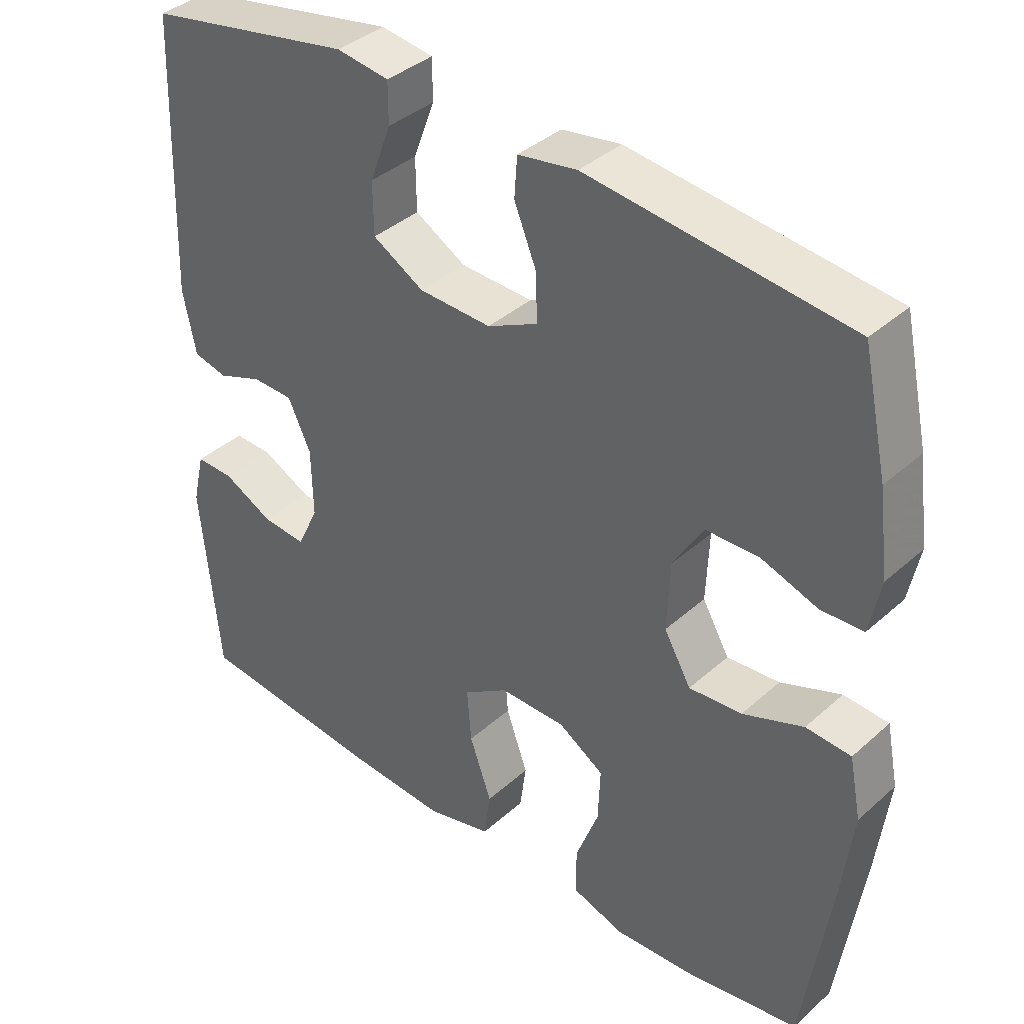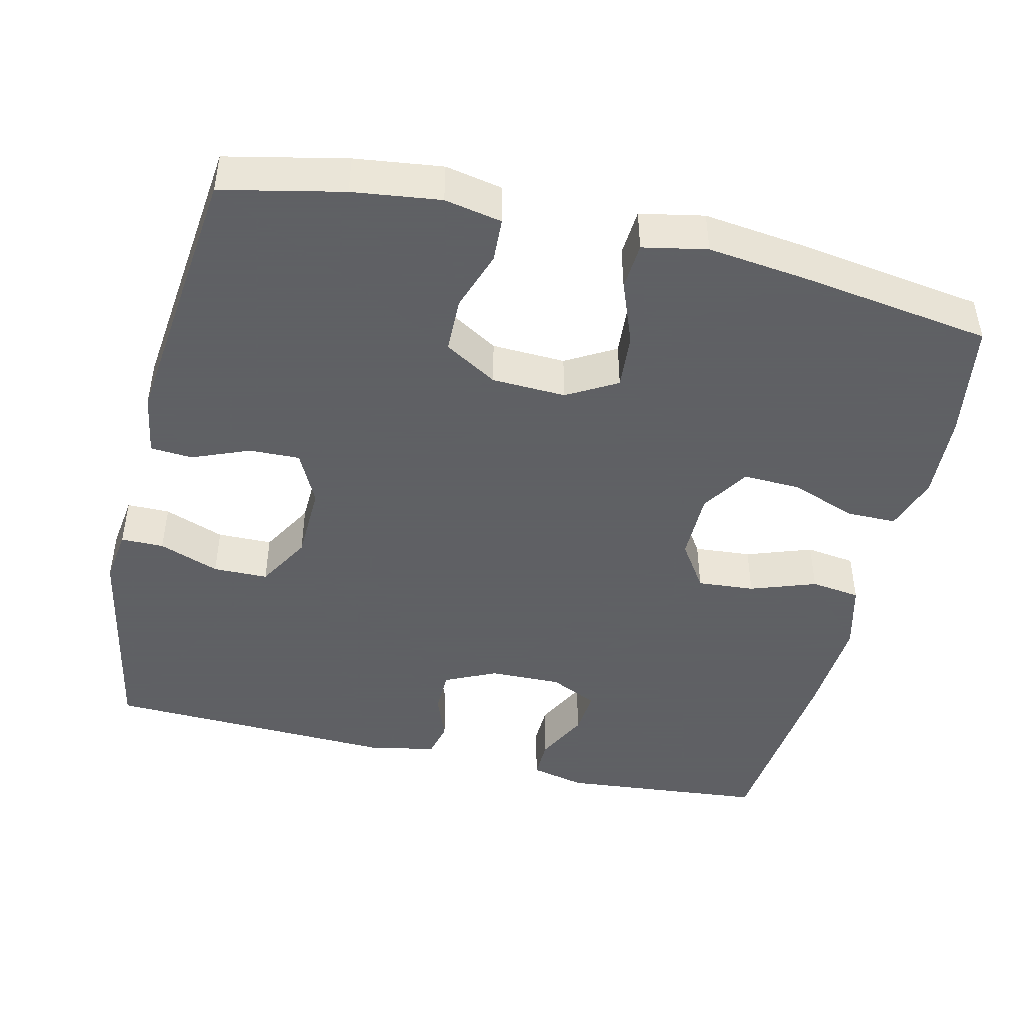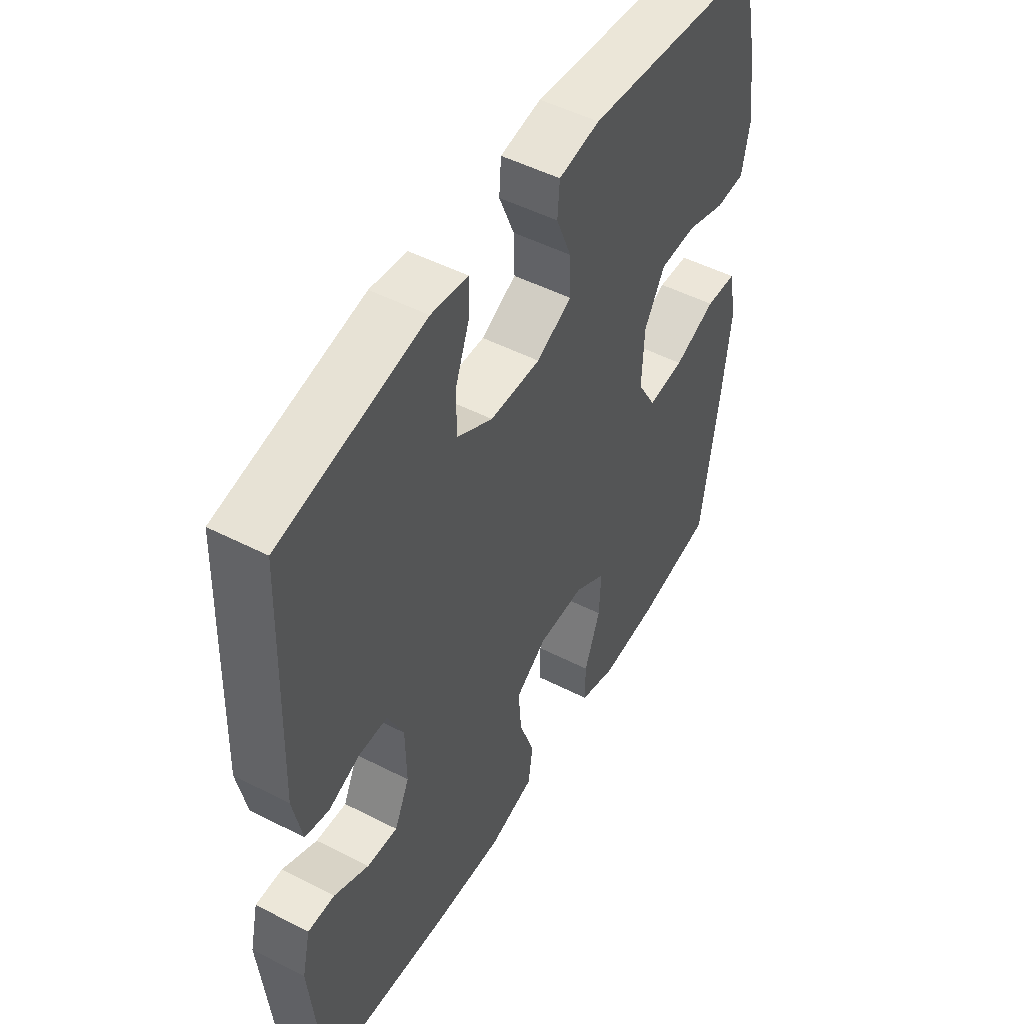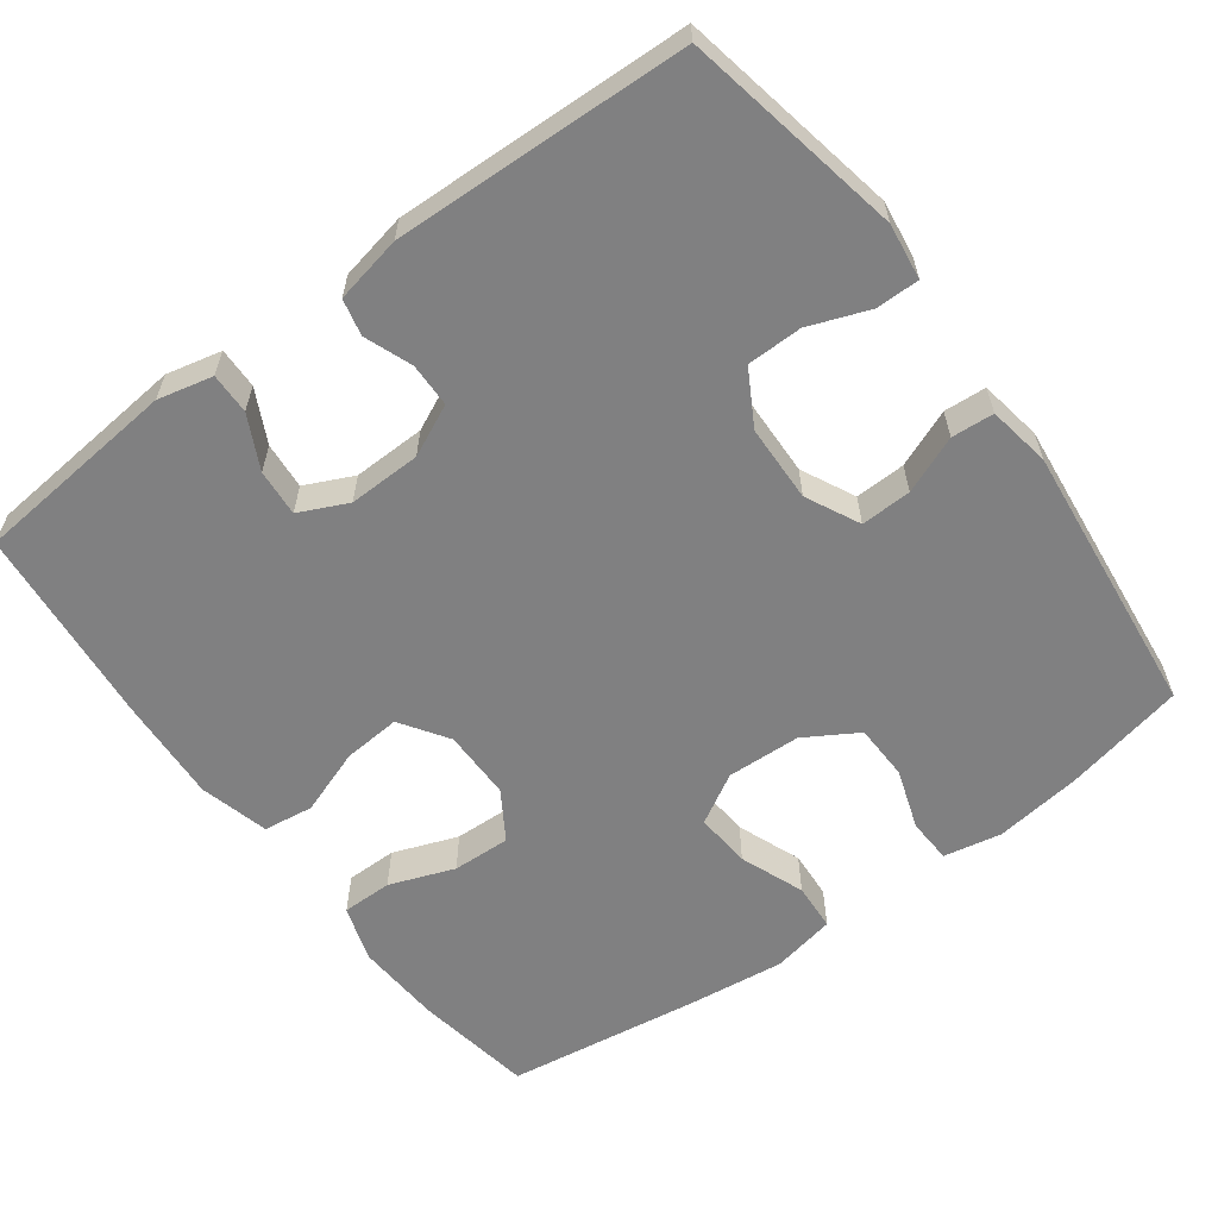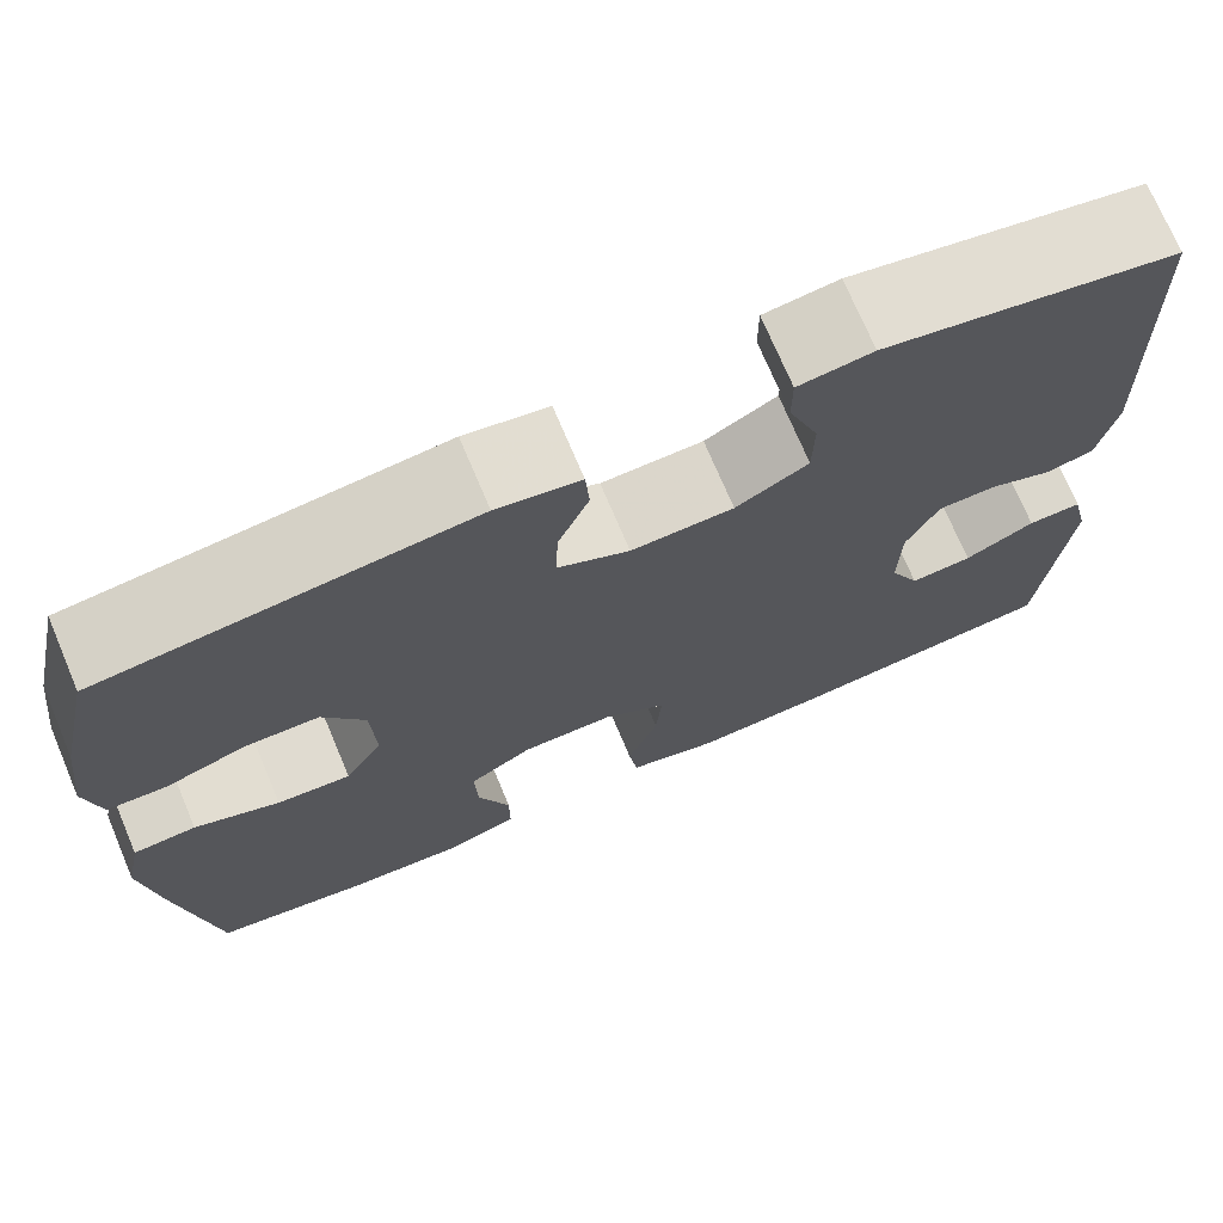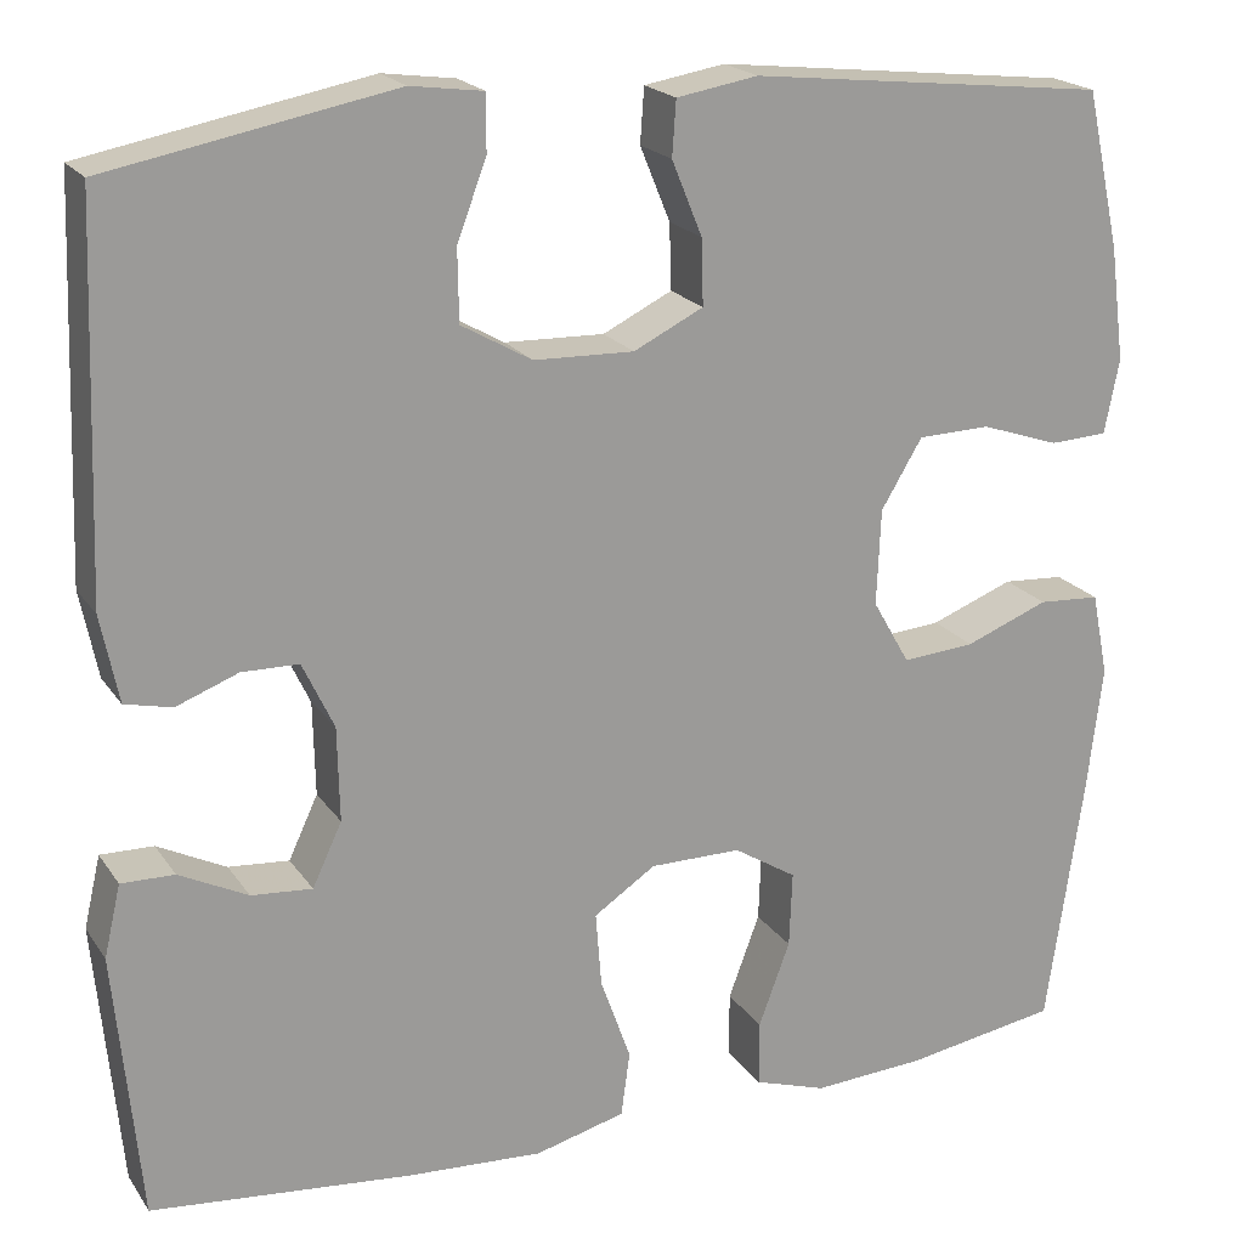
<metadata>
{"format":"obj","ext":"obj","renderer":"f3d","projection":"perspective","resolution":1024,"background":"white","views":[{"elev":38.3,"azim":41.8,"up":"+Z"},{"elev":-45.3,"azim":76.6,"up":"+Y"},{"elev":49.9,"azim":-60.5,"up":"+Z"},{"elev":-60.2,"azim":-53.5,"up":"+Y"},{"elev":72.6,"azim":157.1,"up":"+Z"},{"elev":20.1,"azim":-24.4,"up":"+Z"}]}
</metadata>
<code>
v 0.5 0.07 -0.5
v 0.343 0.07 -0.526
v 0.228 0.07 -0.533
v 0.154 0.07 -0.509
v 0.154 0.07 -0.442
v 0.186 0.07 -0.356
v 0.189 0.07 -0.279
v 0.125 0.07 -0.239
v 0.032 0.07 -0.239
v -0.031 0.07 -0.281
v -0.025 0.07 -0.357
v 0.006 0.07 -0.444
v -0.003 0.07 -0.51
v -0.095 0.07 -0.534
v -0.233 0.07 -0.526
v -0.5 0.07 -0.5
v -0.526 0.07 -0.227
v -0.509 0.07 -0.154
v -0.455 0.07 -0.155
v -0.385 0.07 -0.19
v -0.323 0.07 -0.195
v -0.293 0.07 -0.131
v -0.295 0.07 -0.035
v -0.327 0.07 0.033
v -0.385 0.07 0.034
v -0.448 0.07 0.01
v -0.496 0.07 0.021
v -0.514 0.07 0.11
v -0.5 0.07 0.5
v -0.209 0.07 0.556
v -0.135 0.07 0.546
v -0.135 0.07 0.489
v -0.165 0.07 0.409
v -0.164 0.07 0.336
v -0.092 0.07 0.295
v 0.01 0.07 0.292
v 0.081 0.07 0.327
v 0.079 0.07 0.394
v 0.048 0.07 0.47
v 0.052 0.07 0.526
v 0.135 0.07 0.54
v 0.5 0.07 0.5
v 0.535 0.07 0.34
v 0.55 0.07 0.224
v 0.535 0.07 0.148
v 0.476 0.07 0.145
v 0.396 0.07 0.172
v 0.322 0.07 0.17
v 0.28 0.07 0.1
v 0.276 0.07 0.002
v 0.314 0.07 -0.064
v 0.388 0.07 -0.058
v 0.473 0.07 -0.025
v 0.536 0.07 -0.029
v 0.553 0.07 -0.114
v 0.537 0.07 -0.246
v 0.5 0 -0.5
v 0.343 0 -0.526
v 0.228 0 -0.533
v 0.154 0 -0.509
v 0.154 0 -0.442
v 0.186 0 -0.356
v 0.189 0 -0.279
v 0.125 0 -0.239
v 0.032 0 -0.239
v -0.031 0 -0.281
v -0.025 0 -0.357
v 0.006 0 -0.444
v -0.003 0 -0.51
v -0.095 0 -0.534
v -0.233 0 -0.526
v -0.5 0 -0.5
v -0.526 0 -0.227
v -0.509 0 -0.154
v -0.455 0 -0.155
v -0.385 0 -0.19
v -0.323 0 -0.195
v -0.293 0 -0.131
v -0.295 0 -0.035
v -0.327 0 0.033
v -0.385 0 0.034
v -0.448 0 0.01
v -0.496 0 0.021
v -0.514 0 0.11
v -0.5 0 0.5
v -0.209 0 0.556
v -0.135 0 0.546
v -0.135 0 0.489
v -0.165 0 0.409
v -0.164 0 0.336
v -0.092 0 0.295
v 0.01 0 0.292
v 0.081 0 0.327
v 0.079 0 0.394
v 0.048 0 0.47
v 0.052 0 0.526
v 0.135 0 0.54
v 0.5 0 0.5
v 0.535 0 0.34
v 0.55 0 0.224
v 0.535 0 0.148
v 0.476 0 0.145
v 0.396 0 0.172
v 0.322 0 0.17
v 0.28 0 0.1
v 0.276 0 0.002
v 0.314 0 -0.064
v 0.388 0 -0.058
v 0.473 0 -0.025
v 0.536 0 -0.029
v 0.553 0 -0.114
v 0.537 0 -0.246
f 52 53 54 55
f 51 52 55 56
f 44 45 46 47
f 44 47 48
f 43 44 48
f 42 43 48
f 41 42 48 49
f 38 39 40 41
f 37 38 41 49
f 30 31 32 33
f 30 33 34
f 29 30 34
f 28 29 34 35
f 25 26 27 28
f 24 25 28 35
f 17 18 19 20
f 17 20 21
f 16 17 21
f 15 16 21
f 14 15 21 22
f 11 12 13 14
f 10 11 14 22
f 3 4 5 6
f 3 6 7
f 2 3 7
f 51 56 1 2
f 50 51 2 7
f 36 37 49 50
f 36 50 7 8
f 23 24 35 36
f 23 36 8 9
f 9 10 22 23
f 111 110 109 108
f 112 111 108 107
f 103 102 101 100
f 104 103 100
f 104 100 99
f 104 99 98
f 105 104 98 97
f 97 96 95 94
f 105 97 94 93
f 89 88 87 86
f 90 89 86
f 90 86 85
f 91 90 85 84
f 84 83 82 81
f 91 84 81 80
f 76 75 74 73
f 77 76 73
f 77 73 72
f 77 72 71
f 78 77 71 70
f 70 69 68 67
f 78 70 67 66
f 62 61 60 59
f 63 62 59
f 63 59 58
f 58 57 112 107
f 63 58 107 106
f 106 105 93 92
f 64 63 106 92
f 92 91 80 79
f 65 64 92 79
f 79 78 66 65
f 1 57 58 2
f 2 58 59 3
f 3 59 60 4
f 4 60 61 5
f 5 61 62 6
f 6 62 63 7
f 7 63 64 8
f 8 64 65 9
f 9 65 66 10
f 10 66 67 11
f 11 67 68 12
f 12 68 69 13
f 13 69 70 14
f 14 70 71 15
f 15 71 72 16
f 16 72 73 17
f 17 73 74 18
f 18 74 75 19
f 19 75 76 20
f 20 76 77 21
f 21 77 78 22
f 22 78 79 23
f 23 79 80 24
f 24 80 81 25
f 25 81 82 26
f 26 82 83 27
f 27 83 84 28
f 28 84 85 29
f 29 85 86 30
f 30 86 87 31
f 31 87 88 32
f 32 88 89 33
f 33 89 90 34
f 34 90 91 35
f 35 91 92 36
f 36 92 93 37
f 37 93 94 38
f 38 94 95 39
f 39 95 96 40
f 40 96 97 41
f 41 97 98 42
f 42 98 99 43
f 43 99 100 44
f 44 100 101 45
f 45 101 102 46
f 46 102 103 47
f 47 103 104 48
f 48 104 105 49
f 49 105 106 50
f 50 106 107 51
f 51 107 108 52
f 52 108 109 53
f 53 109 110 54
f 54 110 111 55
f 55 111 112 56
f 56 112 57 1

</code>
